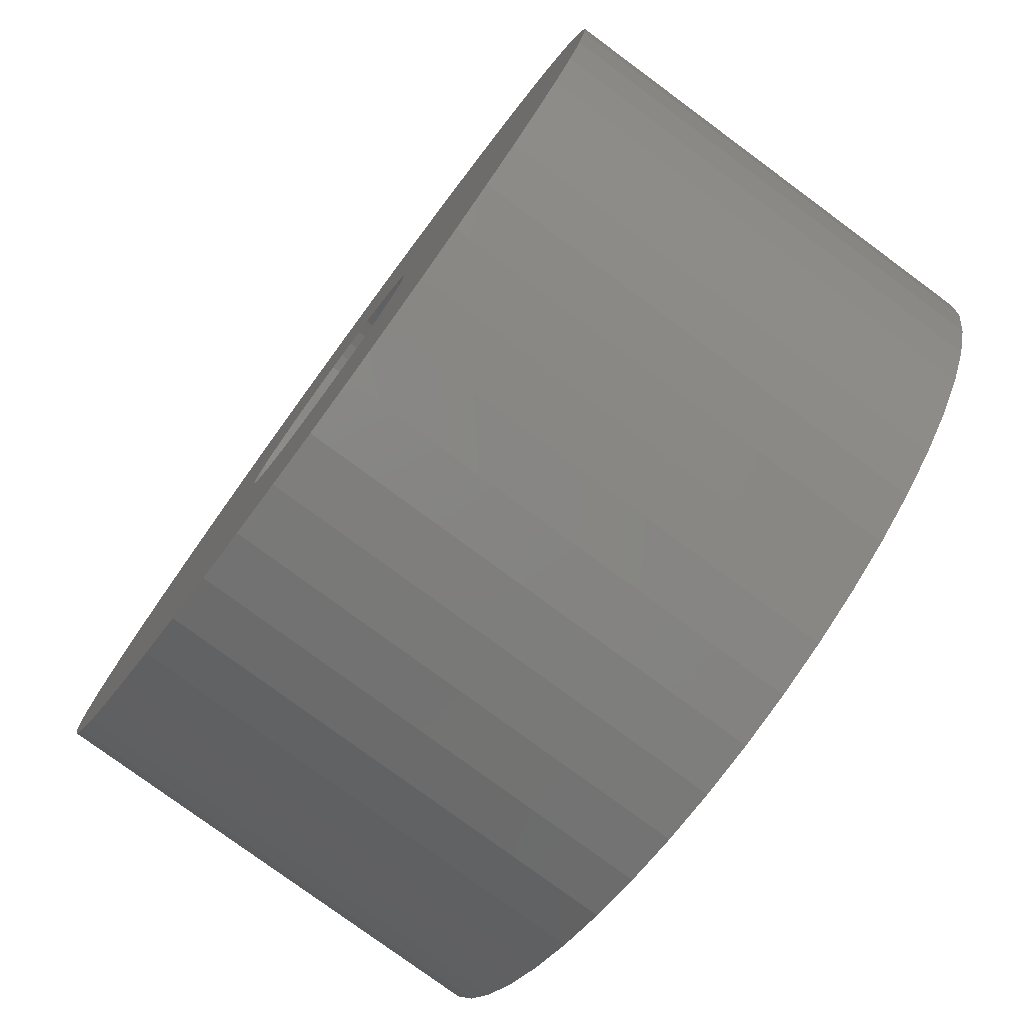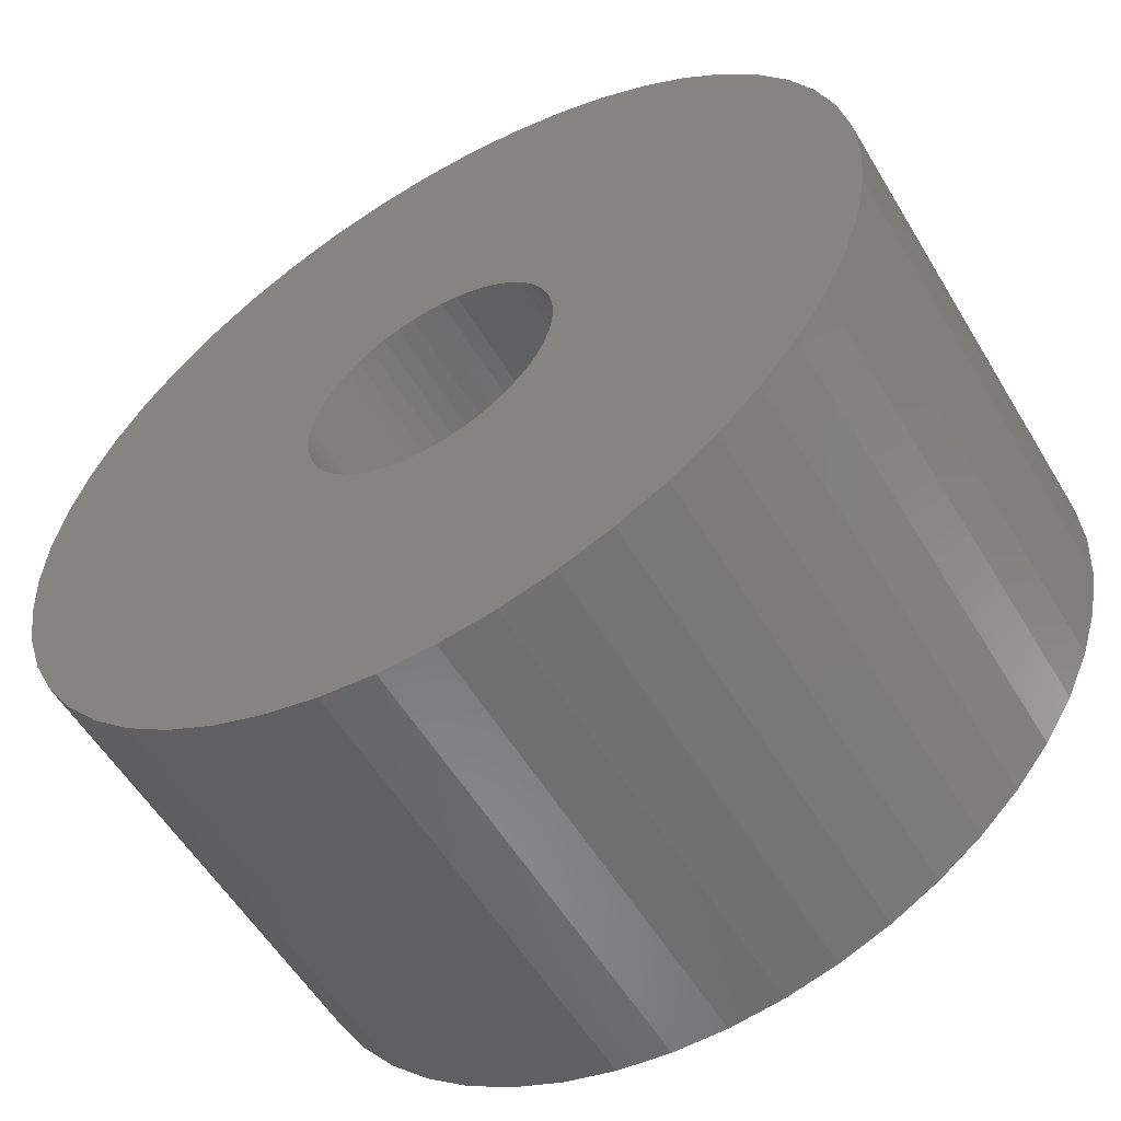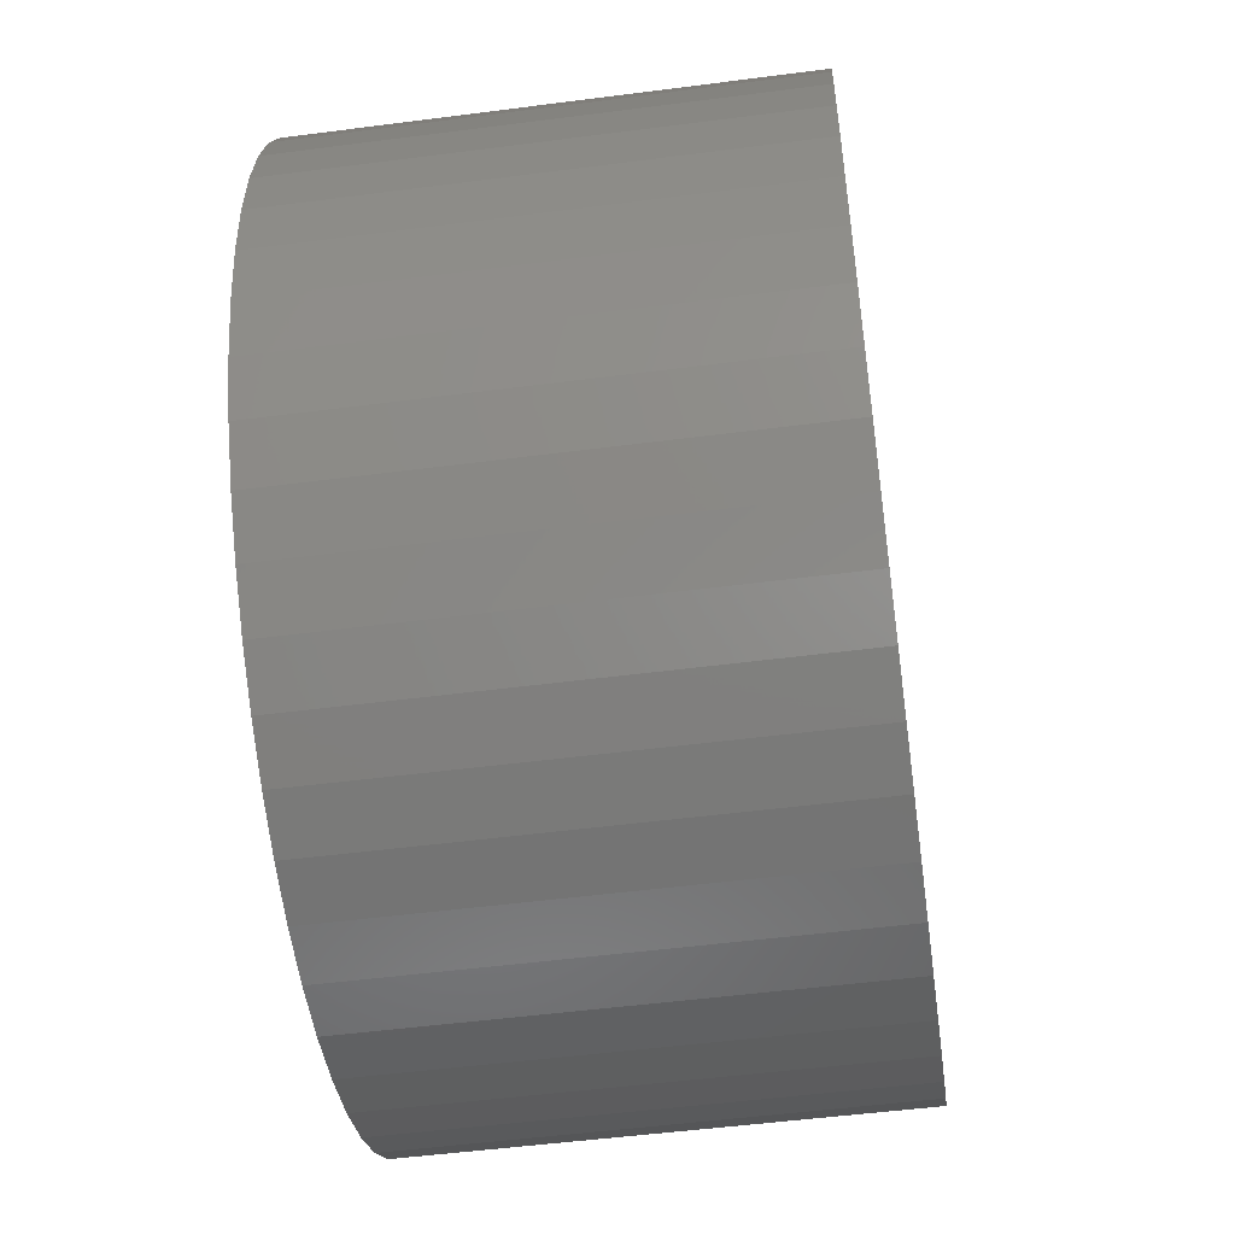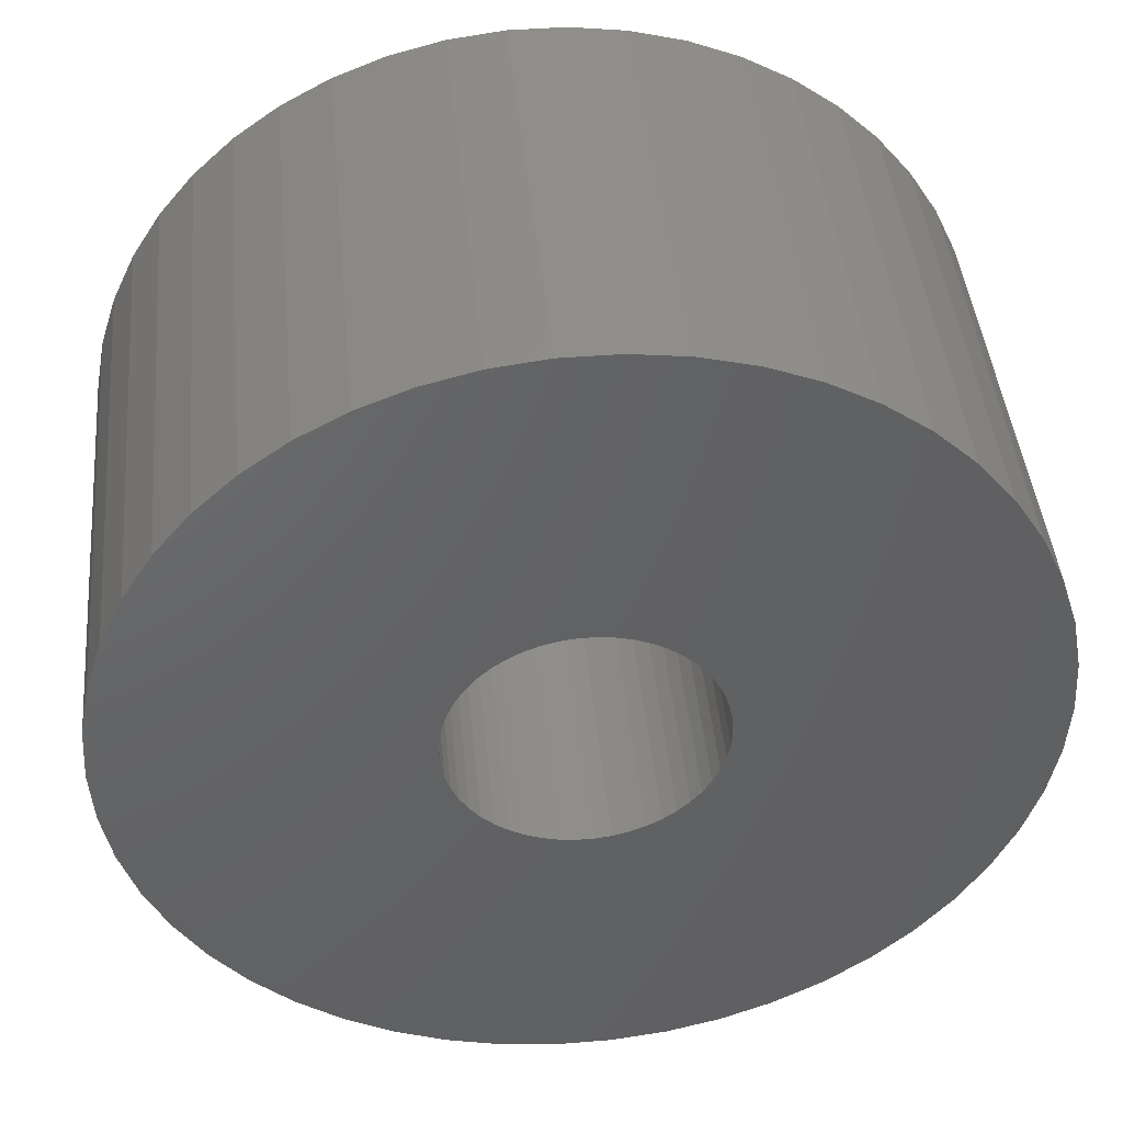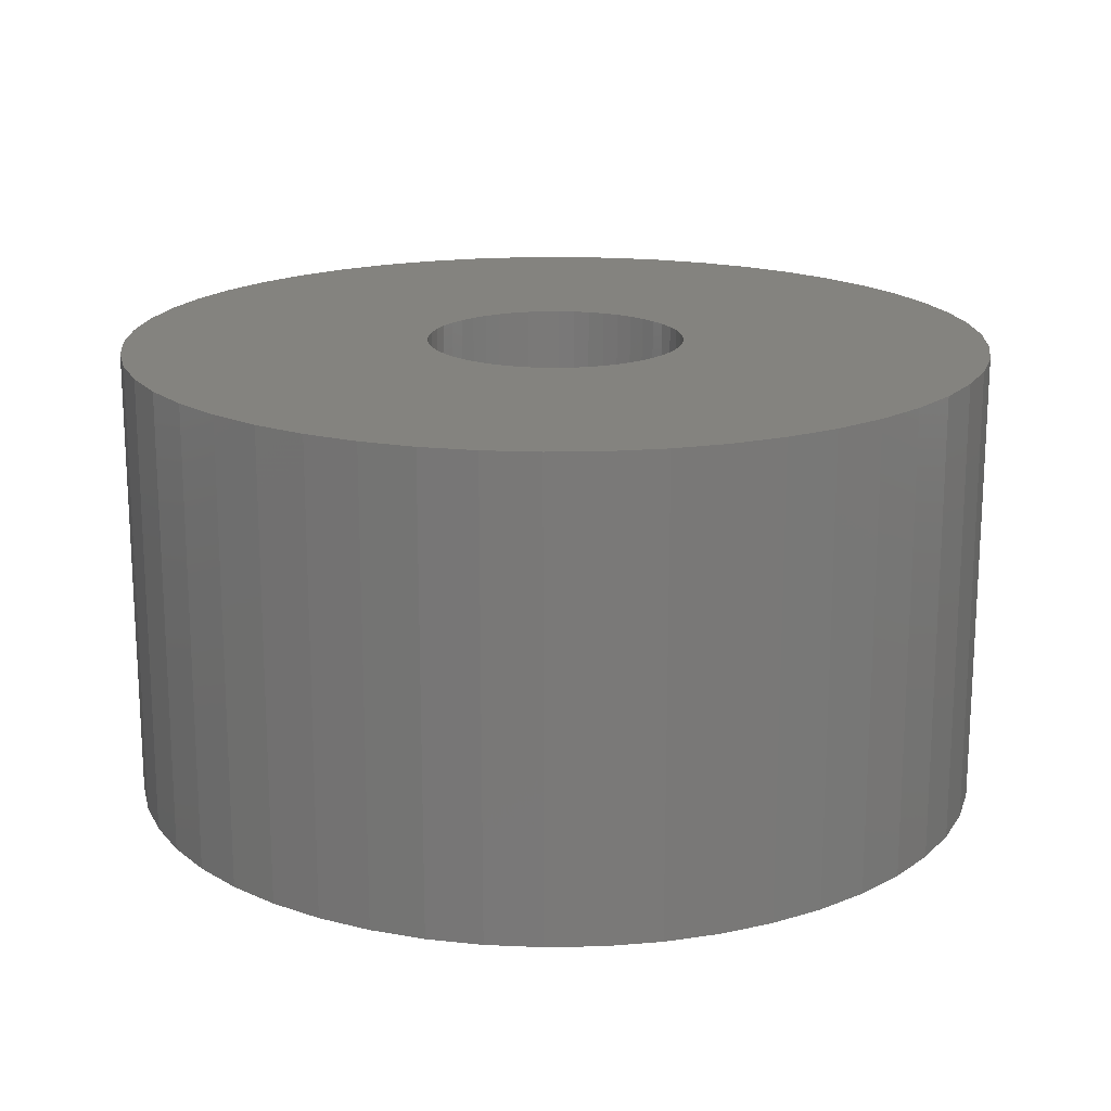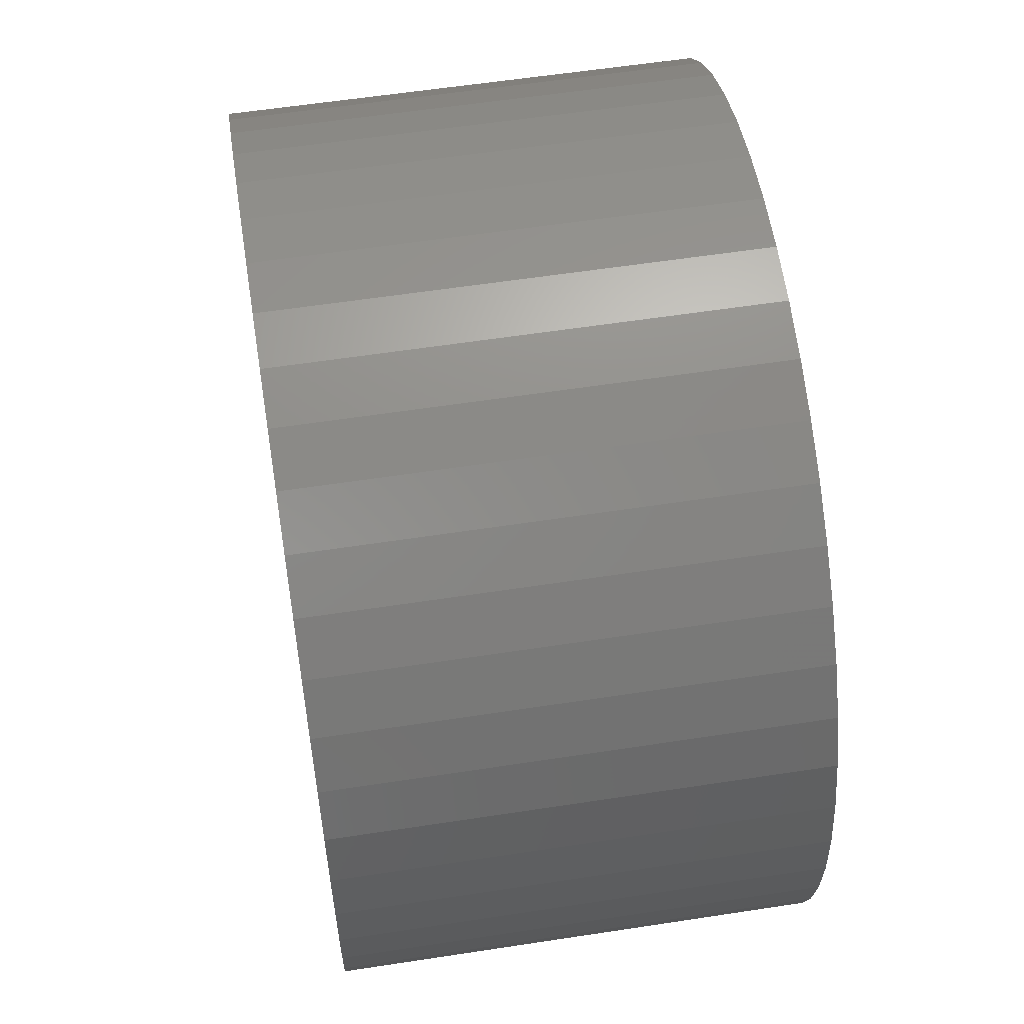
<metadata>
{"format":"stl","ext":"stl","renderer":"f3d","projection":"perspective","resolution":1024,"background":"white","views":[{"elev":-78.1,"azim":-126.4,"up":"+Y"},{"elev":-56.3,"azim":30.7,"up":"+Y"},{"elev":-51.9,"azim":98.0,"up":"+Y"},{"elev":43.4,"azim":174.6,"up":"+Y"},{"elev":17.8,"azim":-59.8,"up":"+Z"},{"elev":58.7,"azim":81.0,"up":"+Y"}]}
</metadata>
<code>
# stl→obj: 200 verts, 400 faces
v 23.5 0 12.5
v 23.31 2.945 -12.5
v 23.31 2.945 12.5
v 23.5 0 -12.5
v -23.5 0 -12.5
v -23.31 2.945 12.5
v -23.31 2.945 -12.5
v -23.5 0 12.5
v 1.476 23.45 -12.5
v -1.476 23.45 12.5
v 1.476 23.45 12.5
v -1.476 23.45 -12.5
v -1.476 -23.45 -12.5
v 1.476 -23.45 12.5
v -1.476 -23.45 12.5
v 1.476 -23.45 -12.5
v 17.13 16.09 -12.5
v 14.98 18.11 12.5
v 17.13 16.09 12.5
v 14.98 18.11 -12.5
v -14.98 18.11 -12.5
v -17.13 16.09 12.5
v -14.98 18.11 12.5
v -17.13 16.09 -12.5
v -7.262 22.35 -12.5
v -10.01 21.26 12.5
v -7.262 22.35 12.5
v -10.01 21.26 -12.5
v 21.85 8.651 12.5
v 20.59 11.32 -12.5
v 20.59 11.32 12.5
v 21.85 8.651 -12.5
v 19.01 13.81 -12.5
v 19.01 13.81 12.5
v 10.01 21.26 -12.5
v 7.262 22.35 12.5
v 10.01 21.26 12.5
v 7.262 22.35 -12.5
v 12.59 19.84 -12.5
v 12.59 19.84 12.5
v -21.85 8.651 -12.5
v -20.59 11.32 12.5
v -20.59 11.32 -12.5
v -21.85 8.651 12.5
v -19.01 13.81 -12.5
v -19.01 13.81 12.5
v 7 0 12.5
v 6.945 0.8773 12.5
v 22.76 5.844 12.5
v 23.31 -2.945 12.5
v 6.78 1.741 12.5
v 6.945 -0.8773 12.5
v 6.508 2.577 12.5
v 22.76 -5.844 12.5
v 6.134 3.372 12.5
v 6.78 -1.741 12.5
v 5.663 4.114 12.5
v 21.85 -8.651 12.5
v 5.103 4.792 12.5
v 6.508 -2.577 12.5
v 4.462 5.394 12.5
v 20.59 -11.32 12.5
v 3.751 5.91 12.5
v 6.134 -3.372 12.5
v 2.98 6.334 12.5
v 19.01 -13.81 12.5
v 5.663 -4.114 12.5
v 2.163 6.657 12.5
v 4.403 23.08 12.5
v 1.312 6.876 12.5
v 0.4395 6.986 12.5
v -0.4395 6.986 12.5
v -1.312 6.876 12.5
v -4.403 23.08 12.5
v -2.163 6.657 12.5
v -2.98 6.334 12.5
v -3.751 5.91 12.5
v -12.59 19.84 12.5
v -4.462 5.394 12.5
v -5.103 4.792 12.5
v -5.663 4.114 12.5
v 17.13 -16.09 12.5
v 5.103 -4.792 12.5
v 14.98 -18.11 12.5
v 4.462 -5.394 12.5
v 12.59 -19.84 12.5
v 3.751 -5.91 12.5
v 10.01 -21.26 12.5
v 2.98 -6.334 12.5
v 7.262 -22.35 12.5
v 2.163 -6.657 12.5
v 4.403 -23.08 12.5
v 1.312 -6.876 12.5
v 0.4395 -6.986 12.5
v -0.4395 -6.986 12.5
v -1.312 -6.876 12.5
v -4.403 -23.08 12.5
v -2.163 -6.657 12.5
v -7.262 -22.35 12.5
v -2.98 -6.334 12.5
v -10.01 -21.26 12.5
v -3.751 -5.91 12.5
v -12.59 -19.84 12.5
v -4.462 -5.394 12.5
v -14.98 -18.11 12.5
v -5.103 -4.792 12.5
v -17.13 -16.09 12.5
v -5.663 -4.114 12.5
v -19.01 -13.81 12.5
v -6.134 -3.372 12.5
v -20.59 -11.32 12.5
v -6.508 -2.577 12.5
v -21.85 -8.651 12.5
v -6.78 -1.741 12.5
v -22.76 -5.844 12.5
v -6.945 -0.8773 12.5
v -23.31 -2.945 12.5
v -7 0 12.5
v -6.134 3.372 12.5
v -6.508 2.577 12.5
v -6.78 1.741 12.5
v -22.76 5.844 12.5
v -6.945 0.8773 12.5
v -4.403 23.08 -12.5
v 21.85 -8.651 -12.5
v 20.59 -11.32 -12.5
v 7 0 -12.5
v 23.31 -2.945 -12.5
v 6.945 -0.8773 -12.5
v 22.76 -5.844 -12.5
v 6.78 -1.741 -12.5
v 6.945 0.8773 -12.5
v 6.508 -2.577 -12.5
v 22.76 5.844 -12.5
v 6.134 -3.372 -12.5
v 19.01 -13.81 -12.5
v 6.78 1.741 -12.5
v 5.663 -4.114 -12.5
v 17.13 -16.09 -12.5
v 5.103 -4.792 -12.5
v 14.98 -18.11 -12.5
v 6.508 2.577 -12.5
v 4.462 -5.394 -12.5
v 12.59 -19.84 -12.5
v 3.751 -5.91 -12.5
v 10.01 -21.26 -12.5
v 6.134 3.372 -12.5
v 2.98 -6.334 -12.5
v 7.262 -22.35 -12.5
v 5.663 4.114 -12.5
v 2.163 -6.657 -12.5
v 4.403 -23.08 -12.5
v 1.312 -6.876 -12.5
v 0.4395 -6.986 -12.5
v -0.4395 -6.986 -12.5
v -1.312 -6.876 -12.5
v -4.403 -23.08 -12.5
v -2.163 -6.657 -12.5
v -7.262 -22.35 -12.5
v -2.98 -6.334 -12.5
v -10.01 -21.26 -12.5
v -3.751 -5.91 -12.5
v -12.59 -19.84 -12.5
v -4.462 -5.394 -12.5
v -14.98 -18.11 -12.5
v -5.103 -4.792 -12.5
v -17.13 -16.09 -12.5
v -19.01 -13.81 -12.5
v -5.663 -4.114 -12.5
v 5.103 4.792 -12.5
v 4.462 5.394 -12.5
v 3.751 5.91 -12.5
v 2.98 6.334 -12.5
v 2.163 6.657 -12.5
v 4.403 23.08 -12.5
v 1.312 6.876 -12.5
v 0.4395 6.986 -12.5
v -0.4395 6.986 -12.5
v -1.312 6.876 -12.5
v -2.163 6.657 -12.5
v -2.98 6.334 -12.5
v -3.751 5.91 -12.5
v -12.59 19.84 -12.5
v -4.462 5.394 -12.5
v -5.103 4.792 -12.5
v -5.663 4.114 -12.5
v -6.134 3.372 -12.5
v -6.508 2.577 -12.5
v -6.78 1.741 -12.5
v -22.76 5.844 -12.5
v -6.945 0.8773 -12.5
v -7 0 -12.5
v -6.134 -3.372 -12.5
v -20.59 -11.32 -12.5
v -6.508 -2.577 -12.5
v -21.85 -8.651 -12.5
v -6.78 -1.741 -12.5
v -22.76 -5.844 -12.5
v -6.945 -0.8773 -12.5
v -23.31 -2.945 -12.5
f 1 2 3
f 2 1 4
f 5 6 7
f 6 5 8
f 9 10 11
f 10 9 12
f 13 14 15
f 14 13 16
f 17 18 19
f 18 17 20
f 21 22 23
f 22 21 24
f 25 26 27
f 26 25 28
f 29 30 31
f 30 29 32
f 31 33 34
f 33 31 30
f 35 36 37
f 36 35 38
f 39 37 40
f 37 39 35
f 41 42 43
f 42 41 44
f 45 22 24
f 22 45 46
f 47 1 3
f 48 3 49
f 1 47 50
f 51 49 29
f 52 50 47
f 53 29 31
f 50 52 54
f 55 31 34
f 56 54 52
f 57 34 19
f 54 56 58
f 59 19 18
f 60 58 56
f 61 18 40
f 58 60 62
f 63 40 37
f 64 62 60
f 65 37 36
f 62 64 66
f 67 66 64
f 3 48 47
f 49 51 48
f 29 53 51
f 31 55 53
f 34 57 55
f 19 59 57
f 18 61 59
f 68 36 69
f 40 63 61
f 37 65 63
f 36 68 65
f 70 69 11
f 69 70 68
f 11 71 70
f 11 72 71
f 10 72 11
f 72 10 73
f 74 73 10
f 73 74 75
f 27 75 74
f 75 27 76
f 26 76 27
f 76 26 77
f 78 77 26
f 77 78 79
f 23 79 78
f 79 23 80
f 22 80 23
f 46 81 22
f 80 22 81
f 66 67 82
f 83 82 67
f 82 83 84
f 85 84 83
f 84 85 86
f 87 86 85
f 86 87 88
f 89 88 87
f 88 89 90
f 91 90 89
f 90 91 92
f 93 92 91
f 92 93 14
f 94 14 93
f 95 14 94
f 15 95 96
f 95 15 14
f 97 96 98
f 99 98 100
f 101 100 102
f 96 97 15
f 103 102 104
f 105 104 106
f 107 106 108
f 109 108 110
f 111 110 112
f 113 112 114
f 115 114 116
f 98 99 97
f 117 116 118
f 81 46 119
f 42 119 46
f 100 101 99
f 119 42 120
f 102 103 101
f 44 120 42
f 104 105 103
f 120 44 121
f 106 107 105
f 122 121 44
f 108 109 107
f 121 122 123
f 110 111 109
f 6 123 122
f 112 113 111
f 123 6 118
f 114 115 113
f 8 118 6
f 116 117 115
f 118 8 117
f 124 27 74
f 27 124 25
f 62 125 58
f 125 62 126
f 127 4 128
f 129 128 130
f 4 127 2
f 131 130 125
f 132 2 127
f 133 125 126
f 2 132 134
f 135 126 136
f 137 134 132
f 138 136 139
f 134 137 32
f 140 139 141
f 142 32 137
f 143 141 144
f 32 142 30
f 145 144 146
f 147 30 142
f 148 146 149
f 30 147 33
f 150 33 147
f 128 129 127
f 130 131 129
f 125 133 131
f 126 135 133
f 136 138 135
f 139 140 138
f 141 143 140
f 151 149 152
f 144 145 143
f 146 148 145
f 149 151 148
f 153 152 16
f 152 153 151
f 16 154 153
f 16 155 154
f 13 155 16
f 155 13 156
f 157 156 13
f 156 157 158
f 159 158 157
f 158 159 160
f 161 160 159
f 160 161 162
f 163 162 161
f 162 163 164
f 165 164 163
f 164 165 166
f 167 166 165
f 168 169 167
f 166 167 169
f 33 150 17
f 170 17 150
f 17 170 20
f 171 20 170
f 20 171 39
f 172 39 171
f 39 172 35
f 173 35 172
f 35 173 38
f 174 38 173
f 38 174 175
f 176 175 174
f 175 176 9
f 177 9 176
f 178 9 177
f 12 178 179
f 178 12 9
f 124 179 180
f 25 180 181
f 28 181 182
f 179 124 12
f 183 182 184
f 21 184 185
f 24 185 186
f 45 186 187
f 43 187 188
f 41 188 189
f 190 189 191
f 180 25 124
f 7 191 192
f 169 168 193
f 194 193 168
f 181 28 25
f 193 194 195
f 182 183 28
f 196 195 194
f 184 21 183
f 195 196 197
f 185 24 21
f 198 197 196
f 186 45 24
f 197 198 199
f 187 43 45
f 200 199 198
f 188 41 43
f 199 200 192
f 189 190 41
f 5 192 200
f 191 7 190
f 192 5 7
f 16 92 14
f 92 16 152
f 49 32 29
f 32 49 134
f 3 134 49
f 134 3 2
f 34 17 19
f 17 34 33
f 38 69 36
f 69 38 175
f 175 11 69
f 11 175 9
f 20 40 18
f 40 20 39
f 43 46 45
f 46 43 42
f 190 44 41
f 44 190 122
f 7 122 190
f 122 7 6
f 28 78 26
f 78 28 183
f 183 23 78
f 23 183 21
f 12 74 10
f 74 12 124
f 50 4 1
f 4 50 128
f 82 136 66
f 136 82 139
f 194 113 196
f 113 194 111
f 167 109 168
f 109 167 107
f 146 86 88
f 86 146 144
f 66 126 62
f 126 66 136
f 54 128 50
f 128 54 130
f 58 130 54
f 130 58 125
f 198 117 200
f 117 198 115
f 200 8 5
f 8 200 117
f 196 115 198
f 115 196 113
f 141 82 84
f 82 141 139
f 149 88 90
f 88 149 146
f 152 90 92
f 90 152 149
f 157 15 97
f 15 157 13
f 161 99 101
f 99 161 159
f 159 97 99
f 97 159 157
f 168 111 194
f 111 168 109
f 144 84 86
f 84 144 141
f 163 101 103
f 101 163 161
f 165 103 105
f 103 165 163
f 167 105 107
f 105 167 165
f 127 48 132
f 48 127 47
f 118 191 123
f 191 118 192
f 178 71 72
f 71 178 177
f 154 95 94
f 95 154 155
f 140 85 83
f 85 140 143
f 171 59 61
f 59 171 170
f 185 79 80
f 79 185 184
f 181 75 76
f 75 181 180
f 142 55 147
f 55 142 53
f 132 51 137
f 51 132 48
f 174 65 68
f 65 174 173
f 173 63 65
f 63 173 172
f 120 187 119
f 187 120 188
f 119 186 81
f 186 119 187
f 121 188 120
f 188 121 189
f 184 77 79
f 77 184 182
f 180 73 75
f 73 180 179
f 153 94 93
f 94 153 154
f 137 53 142
f 53 137 51
f 150 59 170
f 59 150 57
f 147 57 150
f 57 147 55
f 176 68 70
f 68 176 174
f 177 70 71
f 70 177 176
f 172 61 63
f 61 172 171
f 81 185 80
f 185 81 186
f 123 189 121
f 189 123 191
f 182 76 77
f 76 182 181
f 179 72 73
f 72 179 178
f 129 47 127
f 47 129 52
f 135 60 133
f 60 135 64
f 110 195 112
f 195 110 193
f 143 87 85
f 87 143 145
f 148 91 89
f 91 148 151
f 112 197 114
f 197 112 195
f 145 89 87
f 89 145 148
f 151 93 91
f 93 151 153
f 133 56 131
f 56 133 60
f 131 52 129
f 52 131 56
f 138 64 135
f 64 138 67
f 140 67 138
f 67 140 83
f 164 106 104
f 106 164 166
f 158 100 98
f 100 158 160
f 162 104 102
f 104 162 164
f 156 98 96
f 98 156 158
f 106 169 108
f 169 106 166
f 108 193 110
f 193 108 169
f 114 199 116
f 199 114 197
f 116 192 118
f 192 116 199
f 160 102 100
f 102 160 162
f 155 96 95
f 96 155 156

</code>
